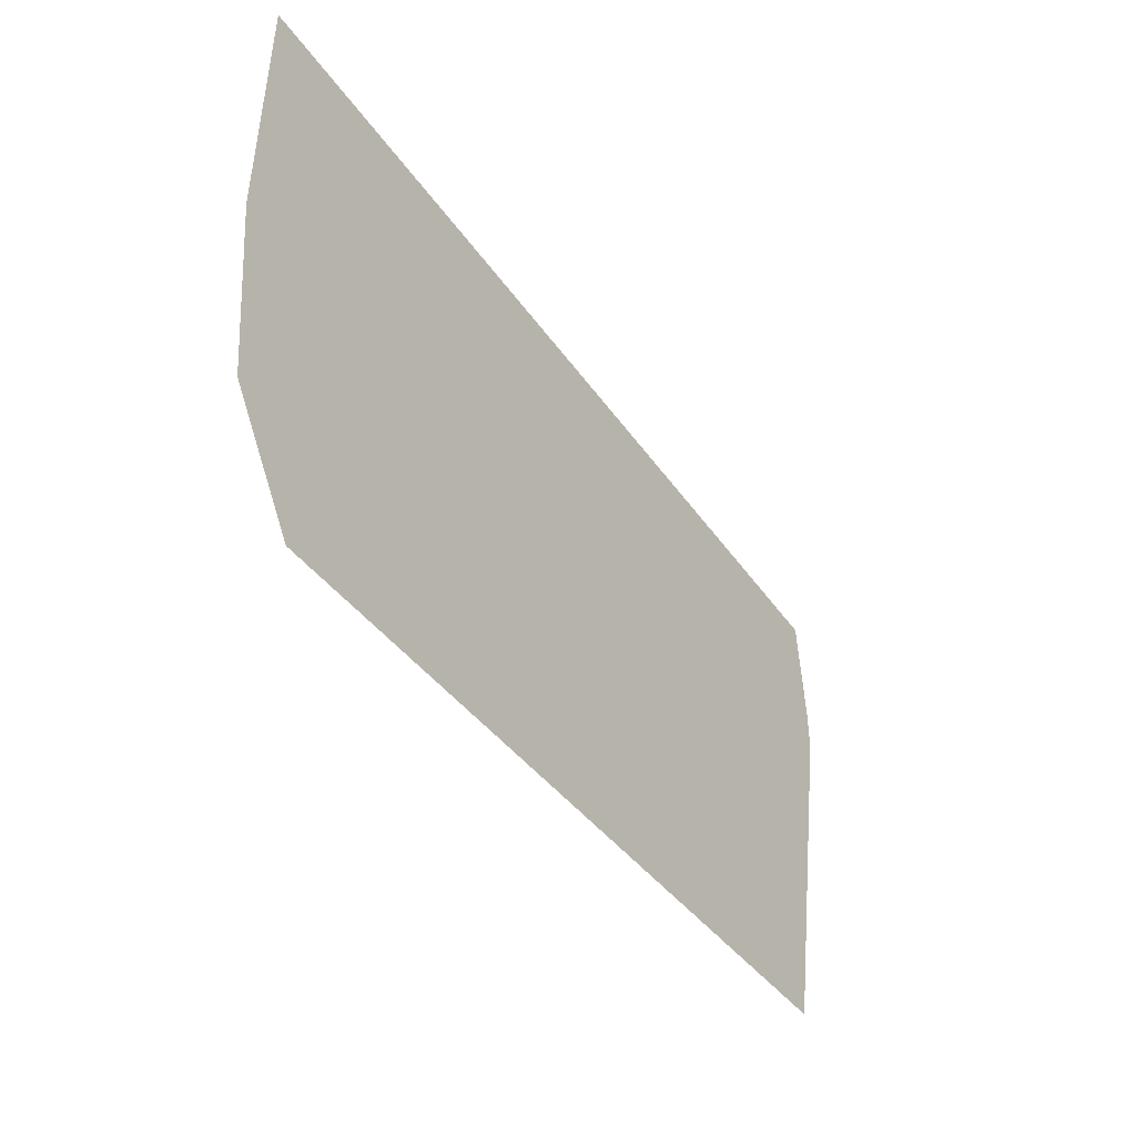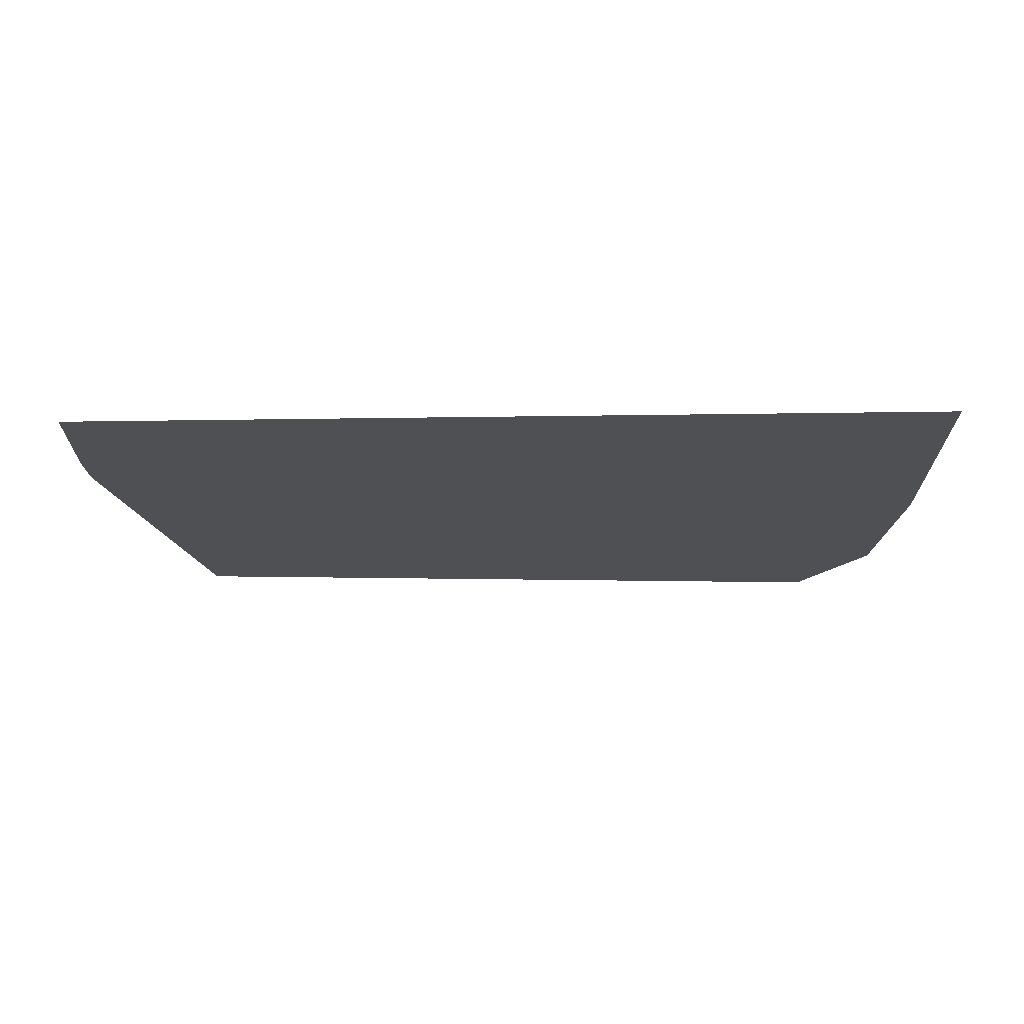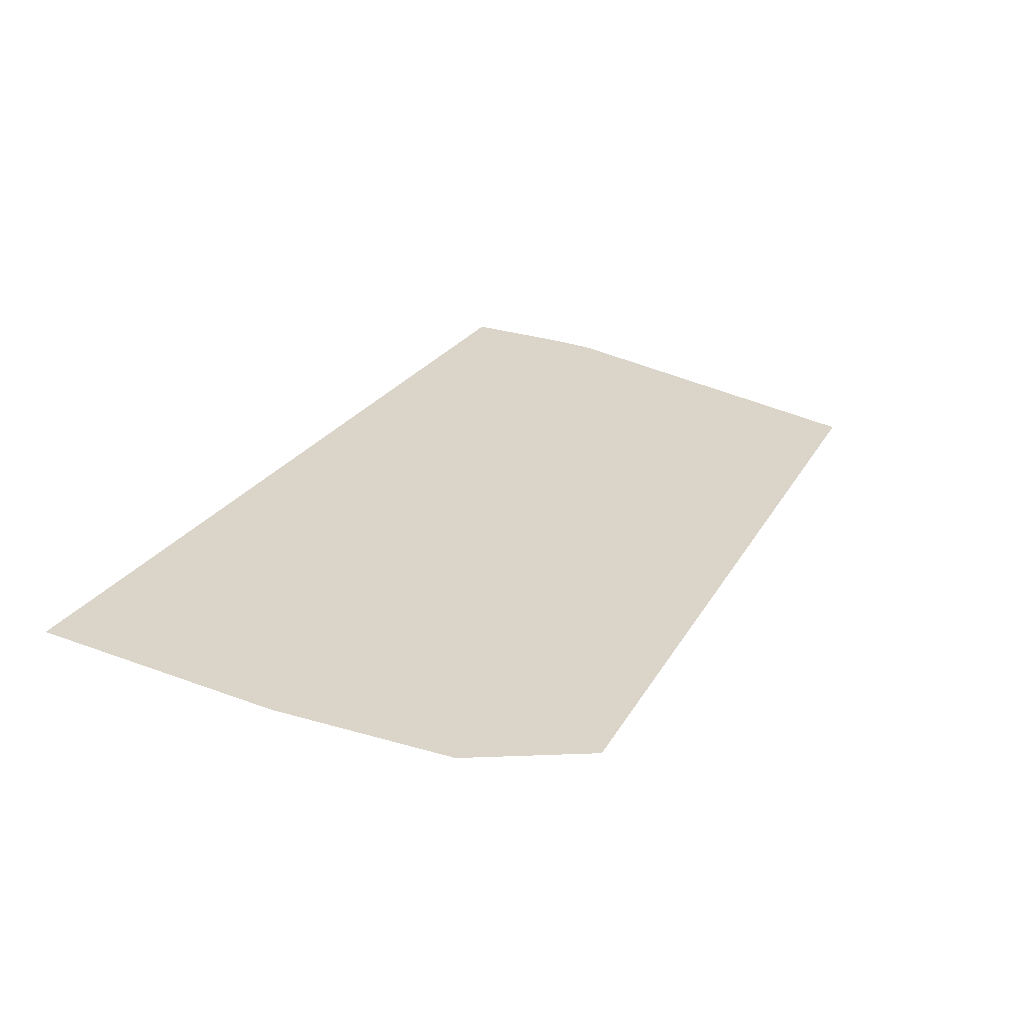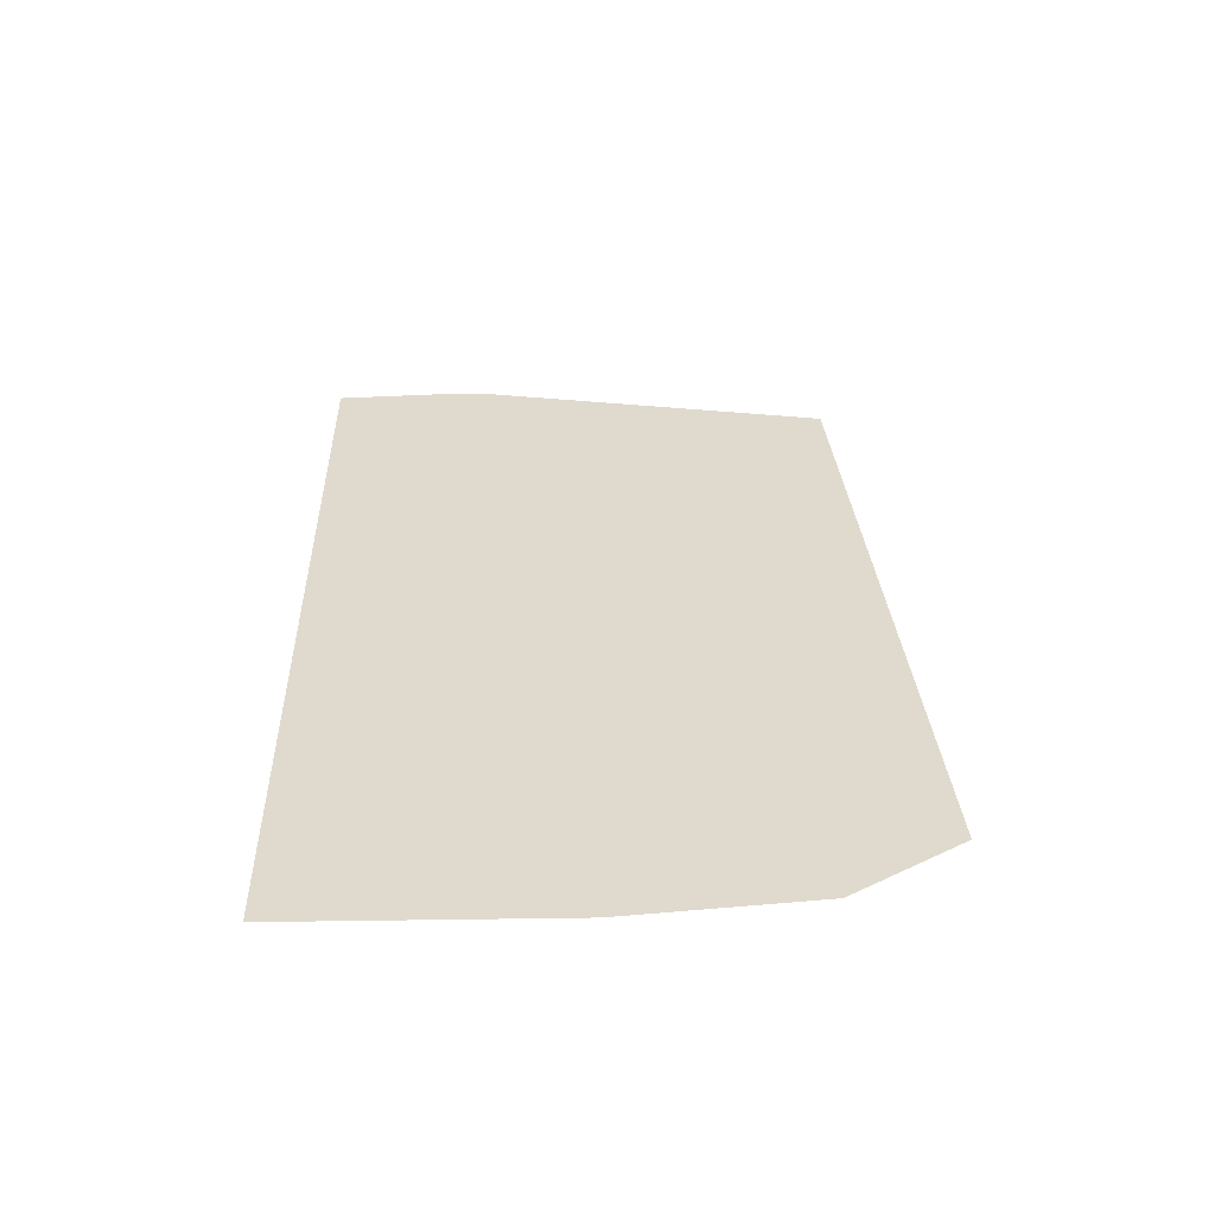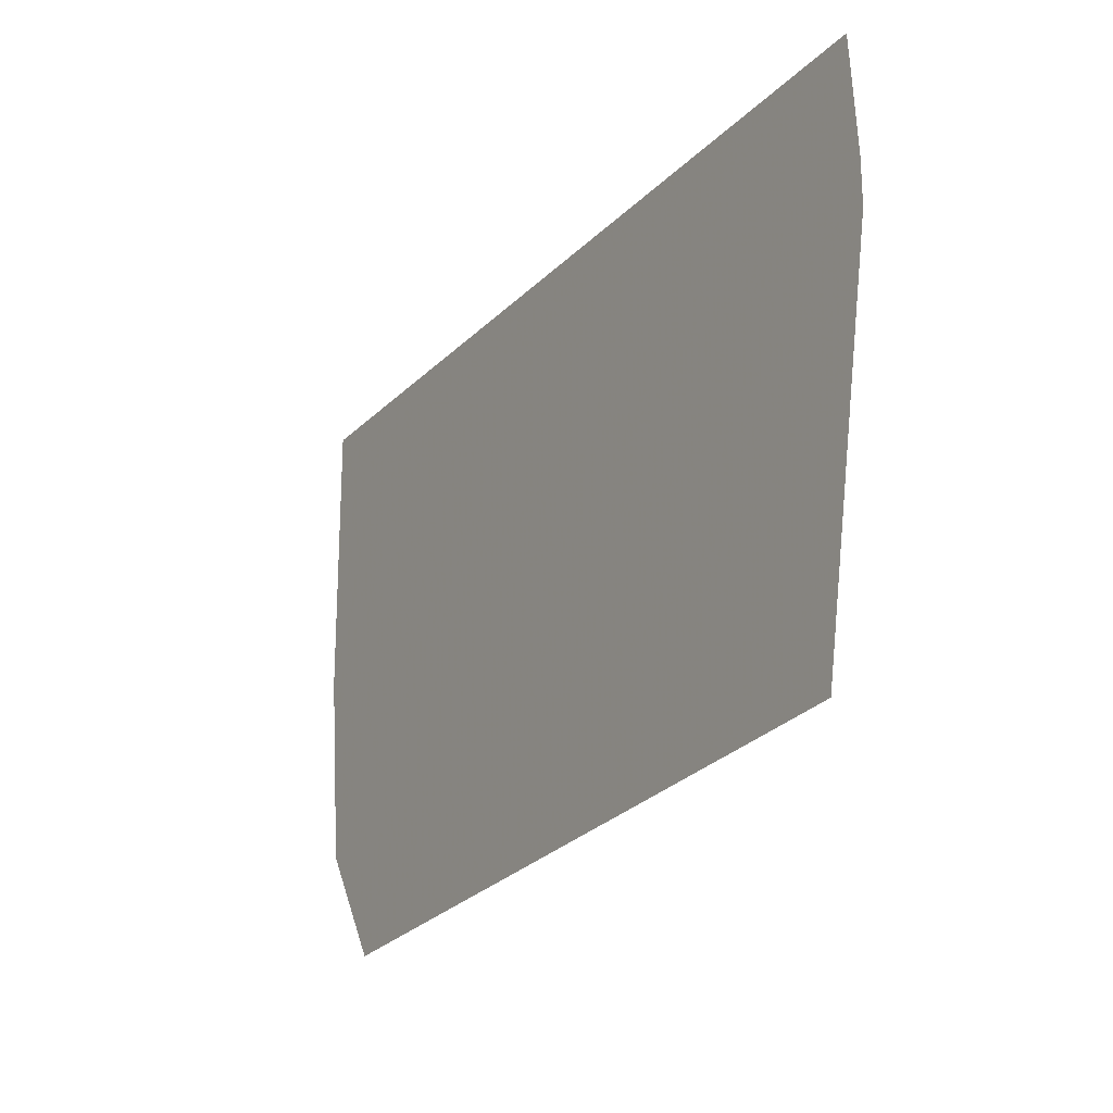
<metadata>
{"format":"obj","ext":"obj","renderer":"f3d","projection":"perspective","resolution":1024,"background":"white","views":[{"elev":-46.7,"azim":-56.5,"up":"+Y"},{"elev":-18.7,"azim":-178.2,"up":"+Z"},{"elev":29.2,"azim":-60.9,"up":"+Z"},{"elev":32.8,"azim":-91.0,"up":"+Z"},{"elev":-22.1,"azim":58.7,"up":"+Y"}]}
</metadata>
<code>
v 8.126 -5.509 0
v 6.587 -5.503 0
v 7.476 -5.616 0
v 5.619 -5.703 0
v 5.619 -5.709 0
v 5.741 -5.702 0
v -1.495 -0.142 0
v -1.39 -0.6338 0
v -1.387 -0.1411 0
v -1.376 -6.401 0
v 2.252 -5.689 0
v -1.145 -5.69 0
v 9.902 -0.4683 0
v 9.034 -3.362 0
v 8.963 -5.694 0
v -1.157 -1.502 0
v 2.181 -1.566 0
v 2.172 -1.018 0
v 2.921 -2.24 0
v 2.928 -2.24 0
v 2.921 -2.098 0
v -2.666 1.679 0
v -2.666 1.72 0
v -2.666 1.677 0
v 2.19 -2.1 0
v -1.155 -2.108 0
v -1.393 -1.085 0
v -1.464 -1.087 0
v -1.493 -1.264 0
v -2.656 1.678 0
v -2.656 1.679 0
v -1.956 -1.487 0
v -1.926 -1.096 0
v -2.003 -1.097 0
v -1.275 -1.083 0
v -1.273 -0.7228 0
v -2.665 1.205 0
v -2.664 0.7576 0
v -1.925 -1.488 0
v -1.493 -1.087 0
v -2.396 -1.479 0
v -2.398 -1.104 0
v -2.656 -1.109 0
v 4.2 -3.848 0
v 4.2 -3.86 0
v 4.701 -3.86 0
v -1.924 -1.765 0
v -2.66 -1.474 0
v -2.656 -1.109 0
v -2.265 -0.6822 0
v -1.497 0.7336 0
v -1.381 0.7312 0
v -2.212 -1.101 0
v -1.929 -0.1459 0
v -2.661 -1.109 0
v -1.4 -2.125 0
v -1.401 -2.257 0
v -1.384 -2.257 0
v -2.658 -2.128 0
v 2.927 -2.098 0
v 5.739 -3.86 0
v 5.741 -3.976 0
v 5.741 -3.86 0
v 2.82 -2.24 0
v 2.821 -2.099 0
v 2.925 -1.58 0
v 2.193 -2.243 0
v -1.384 -2.125 0
v -1.155 -2.256 0
v -1.491 -2.125 0
v -1.53 -1.495 0
v -1.63 -2.109 0
v -1.491 -2.108 0
v -1.276 -1.5 0
v 6.078 -0.5272 0
v 4.193 -2.122 0
v -1.4 -2.108 0
v -1.396 -1.498 0
v -1.147 -4.819 0
v -1.379 -4.818 0
v -1.378 -5.69 0
v -1.633 -2.125 0
v -1.881 -2.126 0
v -1.777 -3.011 0
v -1.781 -3.04 0
v -1.773 -3.04 0
v -1.654 -2.258 0
v -1.49 -2.258 0
v -2.655 -0.1524 0
v -2.402 -0.1502 0
v -2.405 0.42 0
v -1.385 -2.108 0
v -1.383 -3.038 0
v 2.921 -3.362 0
v 2.814 -3.017 0
v 2.812 -3.362 0
v 2.913 -3.885 0
v 2.921 -3.884 0
v 2.921 -3.848 0
v 2.808 -3.886 0
v 4.135 -2.252 0
v 4.132 -3.362 0
v 4.193 -2.252 0
v 2.206 -3.02 0
v -1.154 -2.456 0
v 2.918 -5.689 0
v 2.794 -5.689 0
v 2.794 -5.689 0
v 4.708 -3.848 0
v 5.619 -3.848 0
v 5.619 -3.362 0
v 2.807 -3.978 0
v 2.913 -3.978 0
v 2.921 -3.016 0
v 2.921 -3.978 0
v 3.047 -3.883 0
v 3.047 -3.883 0
v 4.13 -3.868 0
v 8.86 -4.58 0
v 8.871 -5.431 0
v 3.048 -3.978 0
v 8.962 -3.947 0
v 8.943 -4.25 0
v -2.389 -3.043 0
v -1.923 -2.126 0
v -2.393 -2.127 0
v 2.8 -4.842 0
v 2.237 -4.838 0
v 2.212 -3.362 0
v 2.916 -4.842 0
v 4.13 -3.977 0
v 4.13 -3.866 0
v 4.2 -3.864 0
v 4.055 -5.559 0
v 4.418 -5.559 0
v 4.2 -3.977 0
v 5.619 -3.976 0
v 4.7 -3.362 0
v 4.71 -3.976 0
v 5.619 -3.86 0
v 4.737 -5.703 0
v 6.193 1.8 0
v 6.073 1.525 0
v 6.193 1.526 0
v -2.069 -4.814 0
v -2.38 -4.812 0
v -1.46 -5.69 0
v -0.5755 -5.601 0
v -1.152 -3.036 0
v 9.834 -0.4693 0
v 9.823 0.2572 0
v 9.794 0.1266 0
v -1.563 -4.817 0
v -1.914 -4.815 0
v -1.92 -3.04 0
v 2.918 -5.69 0
v 3.96 -5.731 0
v 1.421 -5.598 0
v -2.663 -0.1525 0
v -2.333 -0.1495 0
v -2.409 1.208 0
v -2.407 0.7523 0
v -1.933 1.212 0
v 2.913 1.519 0
v 2.133 1.252 0
v 2.914 1.259 0
v -2.505 1.207 0
v -2.656 1.206 0
v -2.656 0.7574 0
v -2.565 1.678 0
v -2.656 1.798 0
v -2.58 1.798 0
v 6.193 1.802 0
v -1.917 -3.878 0
v -1.931 0.7425 0
v 2.156 -0.1092 0
v -2.411 1.694 0
v -2.411 1.682 0
v -2.302 1.682 0
v -1.31 -0.1404 0
v -1.282 1.219 0
v -1.169 0.7269 0
v -1.089 1.221 0
v -1.5 1.796 0
v -1.374 1.796 0
v -1.498 1.217 0
v -1.624 -4.304 0
v -1.839 -3.397 0
v -2.656 -0.1525 0
v -1.492 -1.496 0
v -1.274 0.729 0
v -1.378 1.218 0
v 4.135 -2.122 0
v -1.499 1.554 0
v -1.499 1.511 0
v -1.376 1.551 0
v 6.073 1.393 0
v -1.374 1.781 0
v -0.9978 1.782 0
v 2.914 1.081 0
v 7.967 -2.129 0
v 7.973 -0.6017 0
v 6.943 -0.6 0
v -2.447 0.7531 0
v -1.934 1.564 0
v -2.41 1.575 0
v -2.565 1.68 0
v -2.569 1.71 0
v -2.656 1.719 0
v -2.411 1.797 0
v -1.042 1.512 0
v -1.288 1.549 0
v -1.287 1.511 0
v -1.376 1.511 0
v -1.5 1.78 0
v 4.198 -3.362 0
v 4.682 -2.252 0
v 6.944 -3.362 0
v 4.708 -3.86 0
v 5.741 -5.709 0
v 4.526 -5.745 0
v 5.741 -2.251 0
v 5.739 -3.362 0
v 5.741 -2.125 0
v 8.526 -5.695 0
v 8.869 -4.122 0
v 5.741 -3.362 0
v 9.664 -0.4719 0
v 8.028 -0.8621 0
v 4.68 -2.123 0
v 6.078 -0.5986 0
v 6.943 -2.318 0
v 6.408 -2.319 0
v 4.708 -3.86 0
v 4.2 -3.867 0
v 4.131 -3.848 0
v 4.131 -3.86 0
v 6.193 -0.5988 0
v 8.961 -2.248 0
v 8.858 -2.248 0
v 8.864 -3.362 0
v 6.072 1.802 0
v 6.943 1.8 0
v 9.789 1.802 0
v 2.911 1.793 0
v 6.072 1.8 0
v 6.193 1.393 0
v 6.074 1.092 0
v 6.193 1.093 0
v 6.193 -0.5254 0
v 6.943 -2.127 0
v 6.943 -2.25 0
v 7.966 -2.249 0
v -1.934 1.797 0
v 1.084 1.516 0
v 2.128 1.518 0
v 8.027 -1.629 0
v -2.656 -0.1524 0
v -2.667 1.798 0
v -2.411 1.679 0
v 9.904 0.1477 0
v 6.943 1.394 0
v 9.79 1.4 0
v 6.943 1.096 0
v 7.359 -2.318 0
v 6.943 -0.5138 0
v 7.973 -0.498 0
v 8.962 -3.693 0
v 8.981 -3.605 0
v 8.962 -3.847 0
v 8.962 -3.362 0
v 9.818 0.5489 0
v 9.855 0.6134 0
v 9.791 1.106 0
v 9.796 -0.4699 0
v 9.857 0.4119 0
v 6.963 -5.621 0
f 1 2 3
f 4 5 6
f 7 8 9
f 10 11 12
f 13 14 15
f 16 17 18
f 19 20 21
f 22 23 24
f 25 17 26
f 27 28 29
f 30 31 22
f 32 33 34
f 35 36 27
f 37 24 38
f 39 29 33
f 32 39 33
f 28 8 40
f 41 42 43
f 44 45 46
f 28 27 8
f 47 39 32
f 48 43 49
f 34 33 50
f 51 7 52
f 53 50 42
f 50 33 54
f 48 49 55
f 56 57 58
f 38 24 59
f 20 60 21
f 61 62 63
f 64 19 65
f 60 66 21
f 64 65 67
f 21 66 65
f 65 25 67
f 65 66 17
f 68 69 26
f 41 43 48
f 56 70 57
f 71 72 73
f 26 16 74
f 75 66 76
f 70 73 72
f 29 28 40
f 77 78 73
f 79 80 81
f 41 47 32
f 82 72 83
f 84 85 86
f 56 58 68
f 87 84 88
f 73 56 77
f 89 90 91
f 68 26 92
f 93 88 84
f 25 26 69
f 94 95 96
f 25 69 67
f 97 98 99
f 19 21 65
f 100 97 99
f 101 102 103
f 104 67 105
f 106 107 108
f 109 110 111
f 105 69 58
f 112 113 100
f 114 20 19
f 100 113 97
f 97 115 98
f 116 117 118
f 15 119 120
f 98 121 117
f 15 122 123
f 77 68 92
f 58 69 68
f 77 56 68
f 73 70 56
f 82 70 72
f 88 57 70
f 88 82 87
f 88 70 82
f 82 83 87
f 108 11 10
f 124 125 126
f 83 72 47
f 127 112 128
f 126 47 41
f 113 112 127
f 129 96 95
f 115 113 130
f 115 97 113
f 121 115 130
f 121 98 115
f 131 121 130
f 116 118 132
f 46 109 44
f 133 46 45
f 134 135 136
f 137 4 6
f 138 109 111
f 136 135 139
f 139 137 140
f 139 135 141
f 142 143 144
f 137 139 141
f 134 130 106
f 129 100 96
f 130 127 107
f 130 113 127
f 127 128 11
f 145 146 147
f 148 79 12
f 79 129 149
f 150 151 152
f 126 125 47
f 153 154 147
f 84 125 155
f 154 145 147
f 93 57 88
f 124 155 125
f 156 106 108
f 127 11 107
f 157 156 10
f 158 128 79
f 12 81 10
f 12 79 81
f 81 147 10
f 81 80 147
f 124 59 146
f 55 159 38
f 59 48 55
f 59 126 41
f 55 38 59
f 50 53 34
f 90 160 91
f 161 162 163
f 164 165 166
f 167 168 169
f 169 168 38
f 168 170 30
f 171 172 173
f 59 124 126
f 146 145 174
f 83 47 125
f 32 34 53
f 72 71 47
f 71 29 39
f 91 54 175
f 176 18 66
f 118 117 131
f 177 178 179
f 9 180 52
f 181 182 183
f 37 168 24
f 184 185 173
f 30 22 24
f 186 163 175
f 4 137 141
f 154 153 187
f 187 188 174
f 85 155 188
f 86 85 188
f 49 189 159
f 42 41 53
f 155 85 84
f 47 71 39
f 77 92 78
f 33 29 40
f 190 78 29
f 9 8 180
f 36 18 176
f 191 180 182
f 8 27 36
f 191 52 180
f 180 36 176
f 181 192 52
f 101 76 193
f 194 195 196
f 197 143 164
f 198 199 185
f 200 166 165
f 160 50 54
f 159 169 38
f 91 160 54
f 90 50 160
f 162 91 175
f 201 202 203
f 161 204 162
f 169 91 204
f 205 179 206
f 207 177 208
f 206 170 167
f 207 31 30
f 178 207 170
f 31 209 22
f 178 177 207
f 209 23 22
f 210 172 208
f 171 23 209
f 73 78 190
f 92 26 74
f 78 27 29
f 27 78 74
f 186 51 192
f 51 54 7
f 211 212 213
f 214 196 195
f 199 198 212
f 195 163 186
f 184 215 198
f 214 192 181
f 215 194 198
f 212 211 199
f 216 138 217
f 63 62 218
f 219 140 110
f 137 62 61
f 5 4 141
f 5 220 6
f 10 220 221
f 218 62 2
f 64 67 104
f 96 99 94
f 222 111 223
f 110 140 61
f 224 217 222
f 217 111 222
f 8 36 180
f 130 107 106
f 221 220 5
f 10 225 220
f 122 226 123
f 62 137 6
f 223 61 227
f 228 202 229
f 224 230 217
f 223 110 61
f 193 60 20
f 231 230 224
f 232 233 218
f 156 108 10
f 107 11 108
f 157 10 221
f 147 146 10
f 80 153 147
f 80 187 153
f 93 58 57
f 5 141 221
f 84 83 125
f 93 84 86
f 187 86 188
f 58 93 105
f 83 84 87
f 17 25 65
f 18 17 66
f 18 35 16
f 74 16 35
f 26 17 16
f 27 74 35
f 78 92 74
f 71 190 29
f 71 73 190
f 53 41 32
f 48 59 41
f 35 18 36
f 234 110 109
f 64 114 19
f 132 235 133
f 140 219 139
f 139 219 46
f 136 139 46
f 131 136 118
f 76 103 230
f 103 216 217
f 217 138 111
f 216 102 236
f 46 219 234
f 110 234 219
f 216 44 138
f 45 237 133
f 46 234 109
f 235 118 136
f 11 158 12
f 11 128 158
f 158 148 12
f 158 79 148
f 233 227 218
f 123 119 15
f 238 231 224
f 239 240 241
f 129 104 149
f 104 105 149
f 67 69 105
f 185 242 173
f 243 244 173
f 245 246 242
f 143 197 247
f 245 164 246
f 197 248 249
f 246 164 143
f 142 144 243
f 200 165 176
f 75 238 250
f 200 176 66
f 251 252 253
f 230 231 75
f 251 222 252
f 205 215 254
f 185 245 242
f 254 215 184
f 205 194 215
f 198 194 196
f 205 163 195
f 214 195 192
f 194 205 195
f 51 186 175
f 192 195 186
f 192 51 52
f 175 54 51
f 52 7 9
f 237 116 132
f 7 40 8
f 40 54 33
f 40 7 54
f 44 237 45
f 102 216 103
f 236 99 116
f 138 44 109
f 237 132 133
f 230 103 217
f 101 114 102
f 75 76 230
f 66 60 193
f 101 193 20
f 76 66 193
f 76 101 103
f 20 114 101
f 94 102 114
f 94 99 236
f 236 237 44
f 236 116 237
f 216 236 44
f 102 94 236
f 132 118 235
f 117 121 131
f 114 95 94
f 114 64 95
f 99 96 100
f 95 64 104
f 105 93 149
f 86 187 93
f 112 100 129
f 129 95 104
f 211 255 199
f 166 197 164
f 255 165 256
f 167 169 204
f 200 248 166
f 201 203 251
f 128 129 79
f 128 112 129
f 80 93 187
f 93 80 149
f 149 80 79
f 189 49 43
f 202 257 229
f 189 169 159
f 202 201 257
f 89 169 258
f 23 171 259
f 172 210 173
f 184 173 254
f 254 173 210
f 255 245 199
f 256 165 164
f 171 173 259
f 242 246 142
f 208 31 207
f 208 209 31
f 206 179 260
f 179 254 210
f 260 179 178
f 205 254 179
f 168 30 24
f 170 207 30
f 170 260 178
f 167 161 206
f 172 209 208
f 172 171 209
f 210 177 179
f 210 208 177
f 196 212 198
f 196 214 212
f 211 213 183
f 212 214 213
f 245 255 256
f 211 183 255
f 248 197 166
f 245 256 164
f 246 143 142
f 38 168 37
f 167 170 168
f 204 161 167
f 163 205 161
f 213 181 183
f 213 214 181
f 183 165 255
f 165 182 176
f 176 182 180
f 165 183 182
f 163 162 175
f 204 91 162
f 181 191 182
f 181 52 191
f 174 124 146
f 151 150 261
f 170 206 260
f 161 205 206
f 75 200 66
f 75 248 200
f 242 142 173
f 247 197 249
f 142 243 173
f 262 263 244
f 240 257 201
f 203 238 251
f 75 231 238
f 203 250 238
f 248 75 250
f 247 249 264
f 248 250 249
f 144 247 262
f 144 143 247
f 265 218 253
f 227 63 218
f 252 232 265
f 252 222 233
f 251 224 222
f 238 224 251
f 202 266 203
f 266 250 203
f 249 266 264
f 249 250 266
f 267 264 266
f 262 247 264
f 253 218 241
f 251 253 201
f 226 1 225
f 268 241 226
f 240 201 253
f 123 226 119
f 241 218 226
f 14 269 270
f 229 257 239
f 239 271 14
f 239 241 271
f 269 268 270
f 271 241 268
f 14 270 122
f 268 226 270
f 258 169 189
f 270 226 122
f 272 273 274
f 244 243 262
f 273 263 274
f 263 262 274
f 150 152 275
f 274 264 267
f 119 225 120
f 228 229 239
f 244 263 273
f 274 152 272
f 98 117 116
f 272 152 151
f 244 273 261
f 272 151 276
f 261 276 151
f 273 272 276
f 174 154 187
f 14 271 269
f 98 116 99
f 152 228 275
f 152 267 228
f 228 267 202
f 152 274 267
f 241 240 253
f 239 257 240
f 252 233 232
f 222 227 233
f 252 265 253
f 232 218 265
f 271 268 269
f 227 61 63
f 140 137 61
f 222 223 227
f 111 110 223
f 228 14 275
f 275 14 150
f 150 14 13
f 14 228 239
f 226 225 119
f 1 226 218
f 218 2 1
f 62 6 2
f 49 159 55
f 136 131 134
f 130 134 131
f 90 42 50
f 225 3 277
f 225 1 3
f 169 89 91
f 3 2 277
f 225 15 120
f 225 10 15
f 225 6 220
f 6 277 2
f 6 225 277
f 267 266 202
f 144 262 243
f 264 274 262
f 273 276 261
f 235 46 133
f 235 136 46
f 198 185 184
f 199 245 185
f 155 174 188
f 174 155 124
f 261 150 13
f 154 174 145
f 156 134 106
f 156 141 134
f 134 141 135
f 141 157 221
f 141 156 157
f 42 89 43
f 122 15 14
f 43 258 189
f 43 89 258
f 42 90 89

</code>
